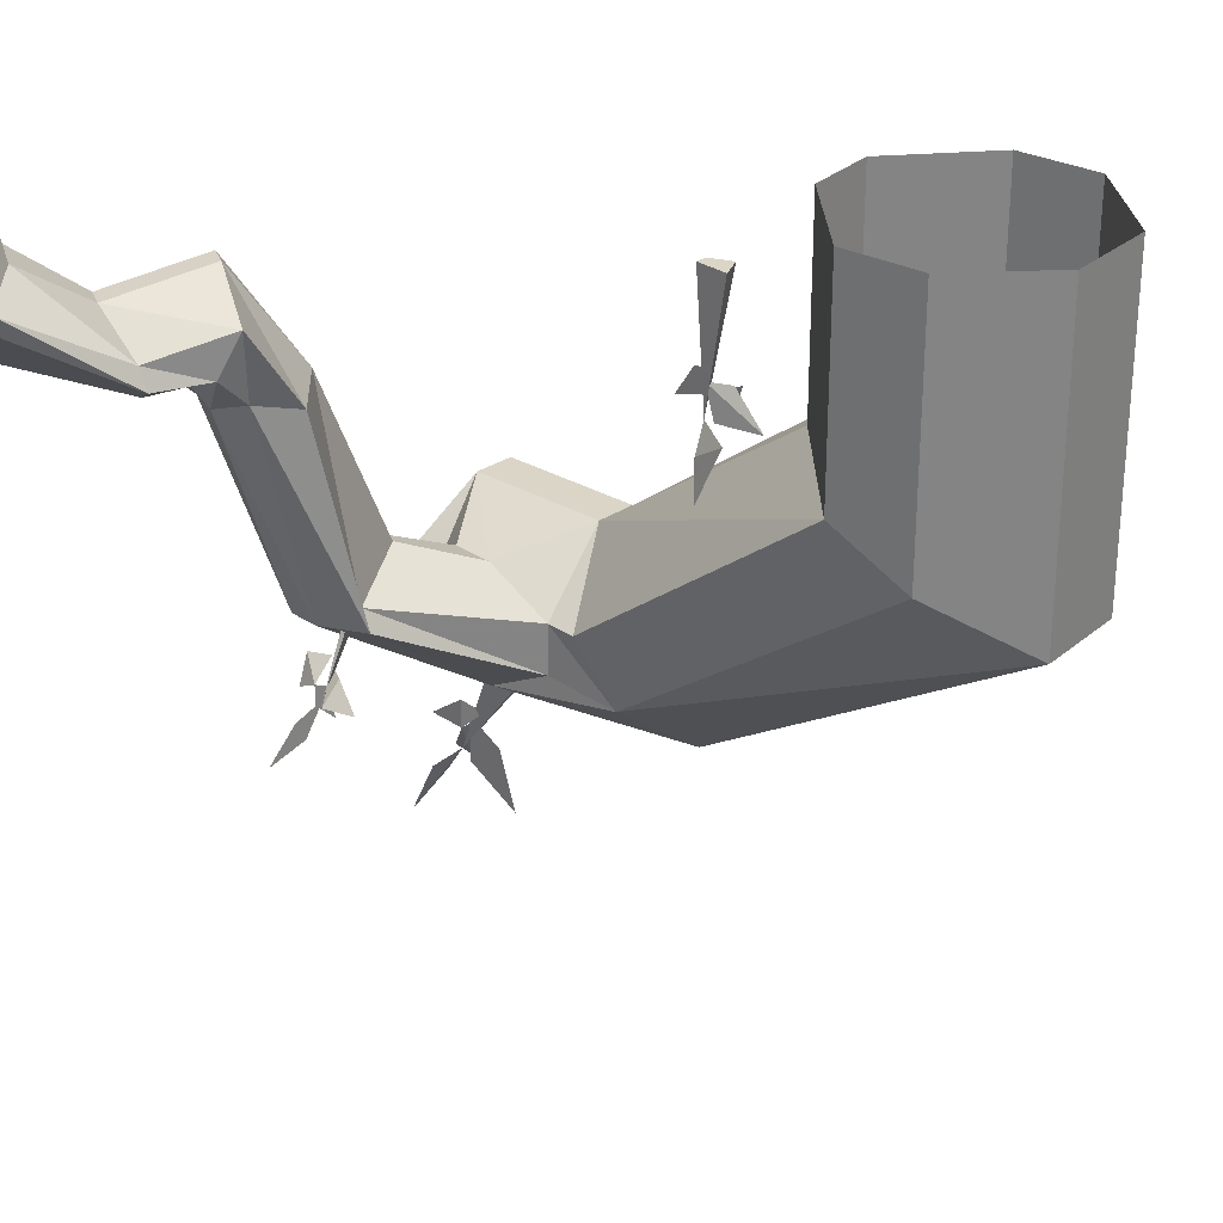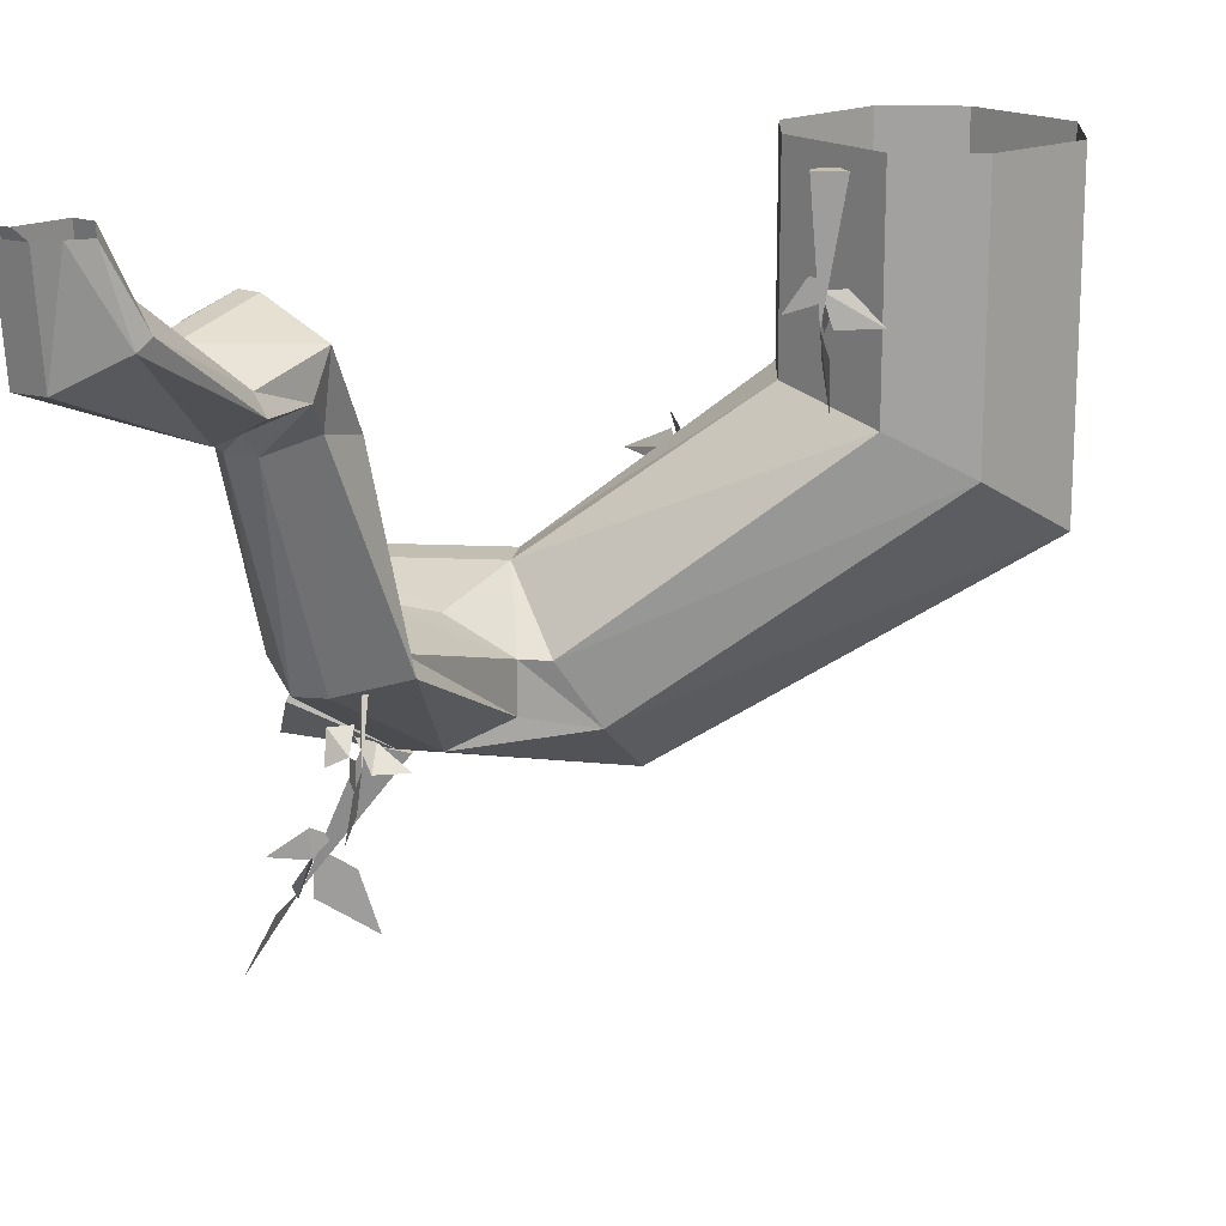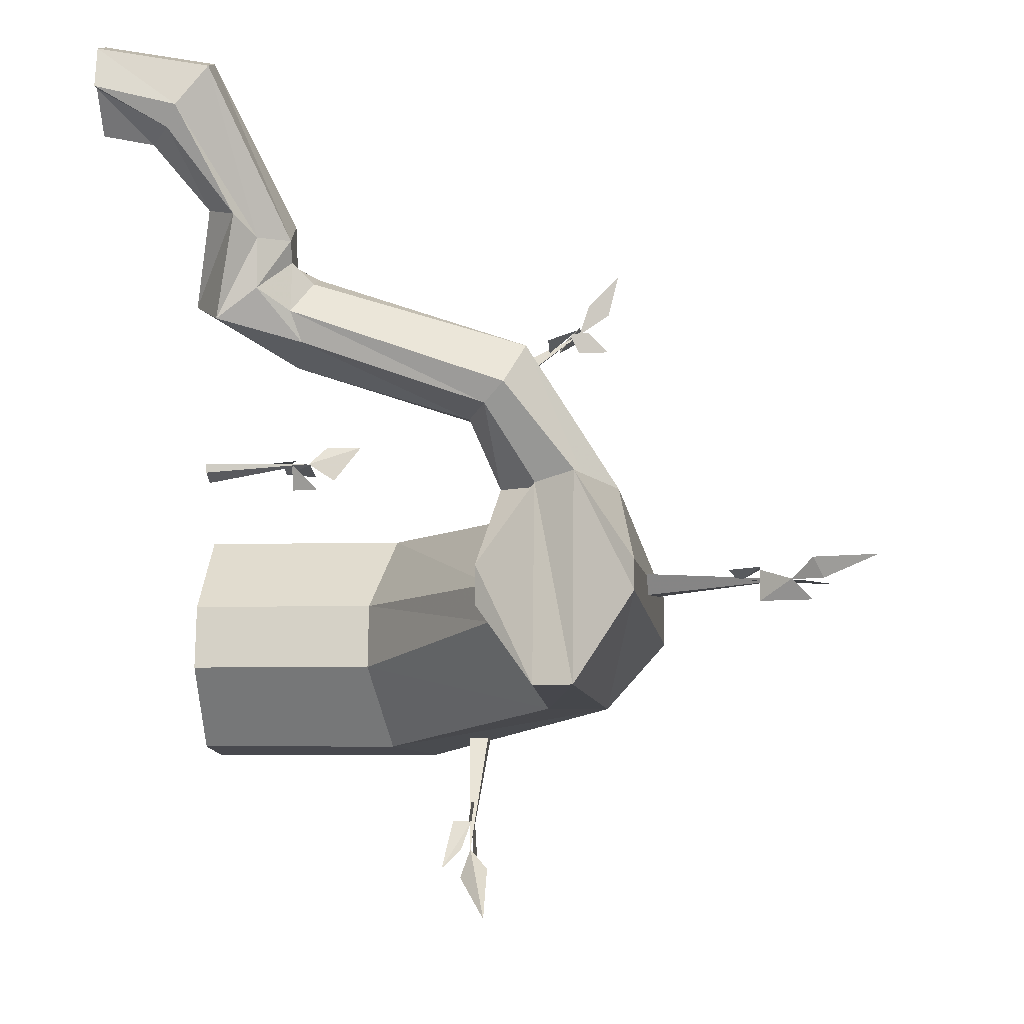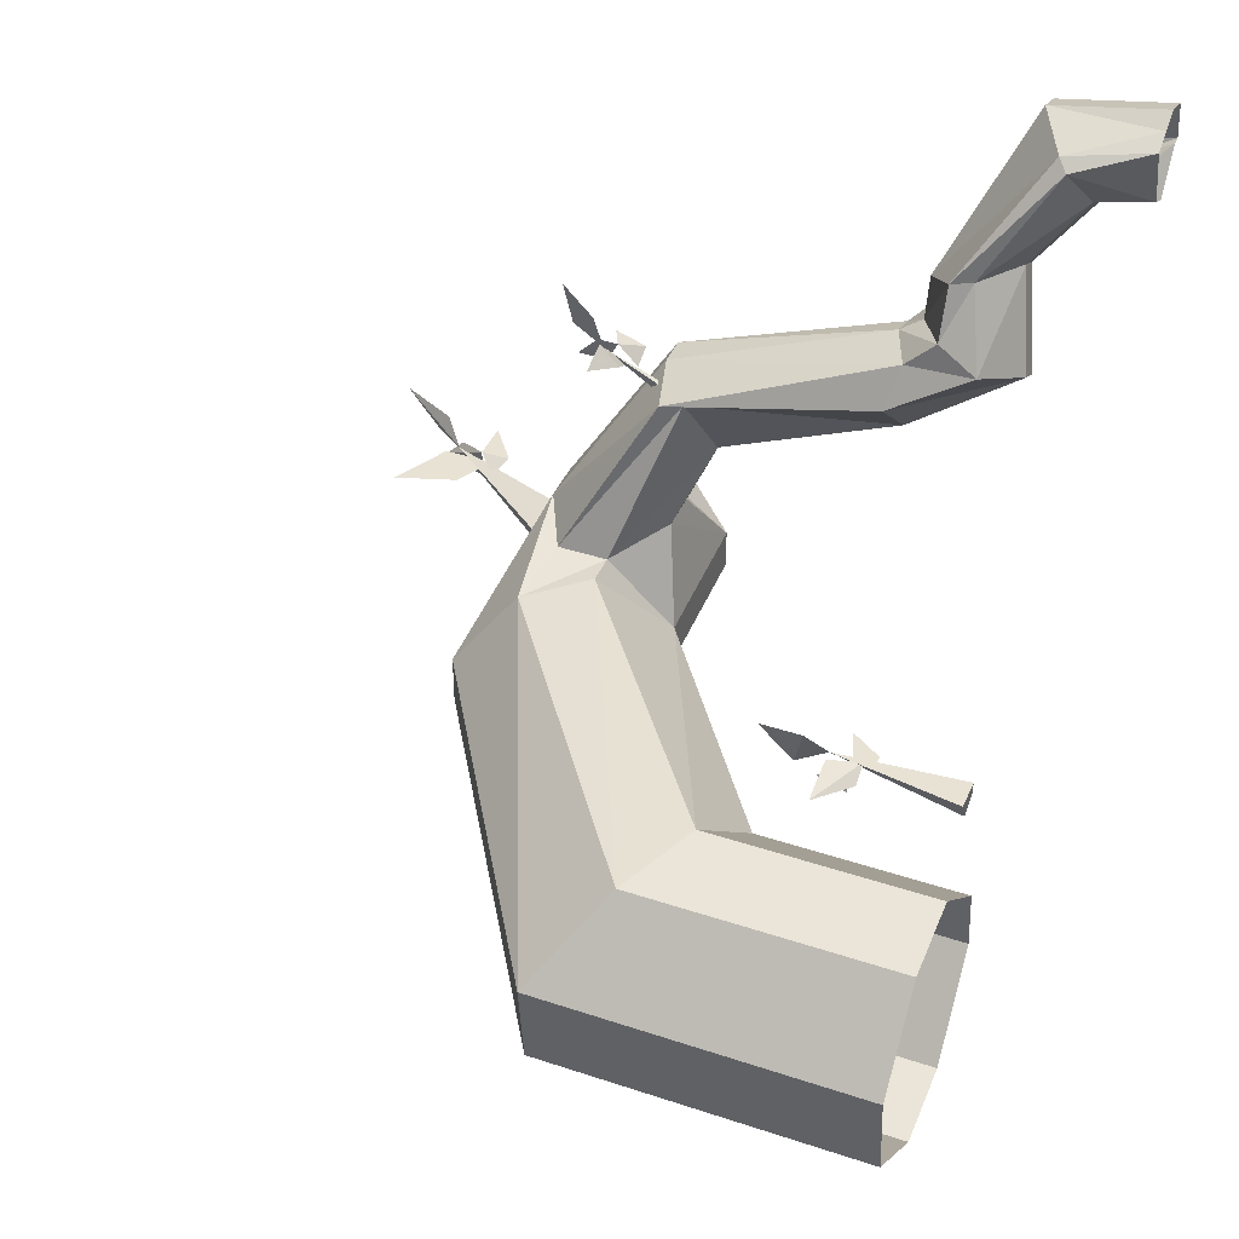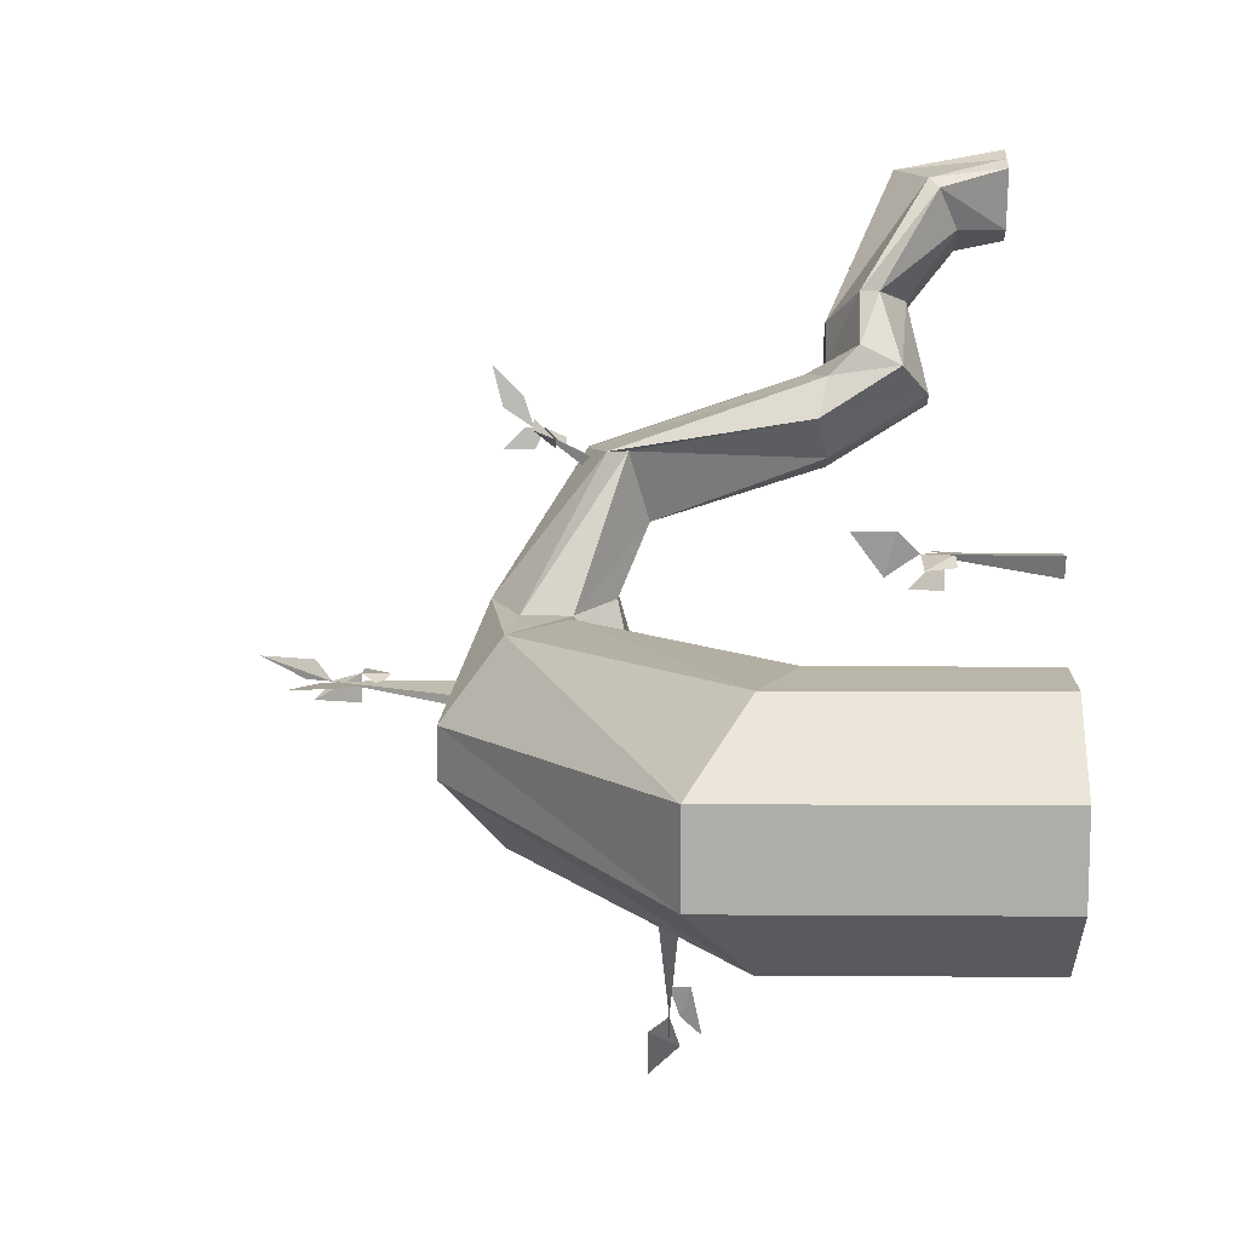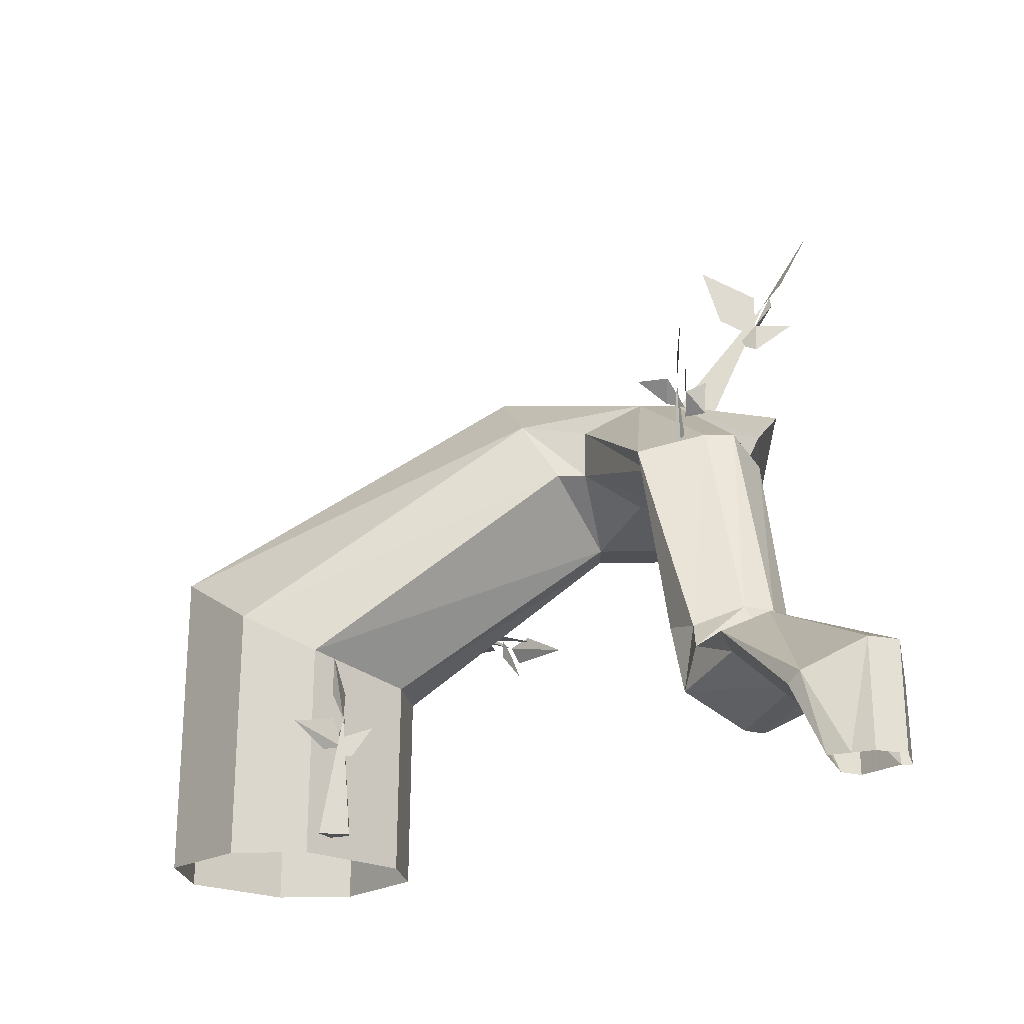
<metadata>
{"format":"obj","ext":"obj","renderer":"f3d","projection":"perspective","resolution":1024,"background":"white","views":[{"elev":29.0,"azim":45.1,"up":"+Y"},{"elev":17.4,"azim":9.2,"up":"+Y"},{"elev":-5.5,"azim":-84.8,"up":"+Z"},{"elev":40.7,"azim":112.2,"up":"+Z"},{"elev":6.3,"azim":91.2,"up":"+Z"},{"elev":69.9,"azim":-179.3,"up":"+Z"}]}
</metadata>
<code>
v 0.1172 -0.2578 -0.1641
v 0.1406 -0.2578 -0.1875
v 0.1484 -0.2578 -0.2266
v 0.1094 -0.2578 -0.2031
v 0.1875 -0.2656 -0.1016
v 0.1641 -0.2656 -0.1016
v 0.09375 -0.2578 -0.1953
v 0.1875 -0.25 -0.1016
v 0.1641 -0.25 -0.1016
v 0.1016 -0.2578 -0.1719
v 0.09375 -0.25 -0.1953
v 0.08594 -0.2344 -0.2109
v 0.1016 -0.2422 -0.1719
v 0.07812 -0.2734 -0.2109
v 0.04688 -0.2734 -0.25
v 0.08594 -0.25 -0.2188
v 0.125 -0.2578 -0.1562
v 0.07812 -0.2578 -0.1719
v 0.1016 -0.2578 -0.1562
v -0.125 -0.4922 0.01562
v -0.09375 -0.5078 0.01562
v -0.07812 -0.5547 0.01562
v -0.125 -0.5312 0.01562
v -0.05469 -0.4219 0.01562
v -0.08594 -0.4141 0.02344
v -0.1328 -0.5234 0.01562
v -0.05469 -0.4219 0.007812
v -0.07812 -0.4141 0.007812
v -0.125 -0.5 0.02344
v -0.1406 -0.5234 0.01562
v -0.1406 -0.5391 0
v -0.125 -0.5 0
v -0.1484 -0.5391 0.03125
v -0.1719 -0.5859 0.03125
v -0.1484 -0.5469 0.01562
v -0.1094 -0.4844 0.01562
v -0.1562 -0.5 0.02344
v -0.125 -0.4766 0.02344
v -0.04688 -0.3438 0.2031
v -0.03125 -0.3438 0.2109
v -0.007812 -0.3594 0.2188
v -0.03125 -0.3594 0.2266
v -0.03906 -0.2812 0.1797
v -0.04688 -0.2812 0.1797
v -0.03906 -0.3594 0.2188
v -0.04688 -0.2891 0.1641
v -0.05469 -0.2891 0.1641
v -0.04688 -0.3516 0.2188
v -0.04688 -0.3672 0.2188
v -0.04688 -0.3828 0.2031
v -0.04688 -0.3594 0.2031
v -0.03906 -0.3672 0.2422
v -0.03906 -0.3906 0.2656
v -0.03906 -0.3828 0.2344
v -0.04688 -0.3359 0.2031
v -0.0625 -0.3594 0.2188
v -0.0625 -0.3359 0.2109
v 0.2266 -0.07031 0.1484
v 0.2422 -0.07031 0.1406
v 0.2656 -0.09375 0.1406
v 0.2344 -0.09375 0.1484
v 0.2422 0 0.1484
v 0.2188 0 0.1484
v 0.2266 -0.09375 0.1484
v 0.2344 0 0.1328
v 0.2188 0 0.1406
v 0.2266 -0.07812 0.1484
v 0.2266 -0.09375 0.1328
v 0.2266 -0.1016 0.125
v 0.2344 -0.07812 0.125
v 0.2344 -0.1094 0.1641
v 0.2344 -0.1406 0.1641
v 0.2266 -0.1172 0.1328
v 0.2266 -0.0625 0.1484
v 0.2031 -0.08594 0.1484
v 0.2188 -0.0625 0.1484
v 0.3203 0 0.07031
v 0.2578 0 0.07812
v 0.2578 -0.1719 0.07812
v 0.3203 -0.2031 0.07031
v 0.375 0 0.007812
v 0.375 -0.25 0.007812
v 0.3672 0 -0.0625
v 0.3672 -0.25 -0.0625
v 0.2969 0 -0.1172
v 0.2969 -0.2031 -0.1172
v 0.2344 0 -0.1094
v 0.2344 -0.1719 -0.1094
v 0.1797 0 -0.03906
v 0.1797 -0.1562 -0.03906
v 0.1875 0 0.01562
v 0.1875 -0.1562 0.01562
v 0.01562 -0.2812 0.02344
v 0.05469 -0.3281 0.08594
v 0.08594 -0.375 0.07812
v 0.1016 -0.4219 0.01562
v 0.1016 -0.4219 -0.02344
v 0.07031 -0.375 -0.07812
v 0.03906 -0.3281 -0.07812
v 0.01562 -0.2812 -0.007812
v -0.09375 -0.2812 0
v -0.09375 -0.2812 0.03125
v -0.01562 -0.2969 0.09375
v 0.03125 -0.3281 0.08594
v 0.03125 -0.3672 0.08594
v -0.01562 -0.3906 0.09375
v -0.04688 -0.3906 0.09375
v -0.1406 -0.4062 0.03125
v -0.1406 -0.4062 0.007812
v -0.1328 -0.3594 -0.0625
v -0.125 -0.3281 -0.0625
v -0.1016 -0.3281 0.09375
v -0.07031 -0.3281 0.09375
v -0.04688 -0.2969 0.09375
v -0.0625 -0.2734 0.1484
v -0.04688 -0.2734 0.1484
v -0.01562 -0.2891 0.2031
v -0.007812 -0.3047 0.2031
v -0.0625 -0.3203 0.2031
v -0.08594 -0.3203 0.2031
v -0.07031 -0.3672 0.09375
v -0.1172 -0.3594 0.1016
v -0.1016 -0.2891 0.1562
v -0.1172 -0.1484 0.2031
v -0.08594 -0.1406 0.1875
v -0.0625 -0.1406 0.1953
v -0.03125 -0.1484 0.2266
v -0.04688 -0.1406 0.2578
v -0.08594 -0.1562 0.2578
v -0.1094 -0.1562 0.25
v -0.1094 -0.3047 0.1719
v -0.125 -0.1406 0.2266
v -0.1406 -0.1172 0.2422
v -0.1406 -0.08594 0.2188
v -0.1016 -0.0625 0.2344
v -0.08594 -0.0625 0.2422
v -0.03906 -0.08594 0.2656
v -0.04688 -0.1172 0.2812
v -0.09375 -0.1406 0.2656
v -0.1172 -0.1406 0.2656
v -0.125 -0.1406 0.2812
v -0.1406 -0.1172 0.2812
v -0.1562 -0.1016 0.2969
v -0.1328 -0.07812 0.3047
v -0.1172 -0.07812 0.3125
v -0.07031 -0.1016 0.3203
v -0.0625 -0.1172 0.3203
v -0.1016 -0.1406 0.2969
v -0.1562 -0.08594 0.4141
v -0.1797 -0.08594 0.4062
v -0.1875 -0.0625 0.375
v -0.1797 -0.05469 0.3594
v -0.1562 -0.03906 0.3516
v -0.125 -0.03906 0.3672
v -0.1016 -0.05469 0.3984
v -0.1094 -0.0625 0.4062
v -0.1406 0 0.4219
v -0.1562 0 0.4297
v -0.1797 0 0.4219
v -0.1875 0 0.3906
v -0.1797 0 0.3906
v -0.1562 0 0.3594
v -0.1406 0 0.3672
v -0.125 0 0.4141
f 1 2 3
f 1 3 4
f 1 4 2
f 2 4 3
f 5 6 7
f 5 7 8
f 5 8 6
f 6 8 9
f 6 9 7
f 7 9 8
f 10 11 12
f 10 12 13
f 10 13 11
f 11 13 12
f 7 14 15
f 7 15 16
f 7 16 14
f 14 16 15
f 17 10 18
f 17 18 19
f 17 19 10
f 10 19 18
f 20 21 22
f 20 22 23
f 20 23 21
f 21 23 22
f 24 25 26
f 24 26 27
f 24 27 25
f 25 27 28
f 25 28 26
f 26 28 27
f 29 30 31
f 29 31 32
f 29 32 30
f 30 32 31
f 26 33 34
f 26 34 35
f 26 35 33
f 33 35 34
f 36 29 37
f 36 37 38
f 36 38 29
f 29 38 37
f 39 40 41
f 39 41 42
f 39 42 40
f 40 42 41
f 43 44 45
f 43 45 46
f 43 46 44
f 44 46 47
f 44 47 45
f 45 47 46
f 48 49 50
f 48 50 51
f 48 51 49
f 49 51 50
f 45 52 53
f 45 53 54
f 45 54 52
f 52 54 53
f 55 48 56
f 55 56 57
f 55 57 48
f 48 57 56
f 58 59 60
f 58 60 61
f 58 61 59
f 59 61 60
f 62 63 64
f 62 64 65
f 62 65 63
f 63 65 66
f 63 66 64
f 64 66 65
f 67 68 69
f 67 69 70
f 67 70 68
f 68 70 69
f 64 71 72
f 64 72 73
f 64 73 71
f 71 73 72
f 74 67 75
f 74 75 76
f 74 76 67
f 67 76 75
f 77 78 79
f 77 79 80
f 77 80 81
f 81 80 82
f 81 82 83
f 83 82 84
f 83 84 85
f 85 84 86
f 85 86 87
f 87 86 88
f 87 88 89
f 89 88 90
f 89 90 91
f 91 90 92
f 91 92 78
f 78 92 79
f 79 92 93
f 79 93 94
f 79 94 80
f 80 94 95
f 80 95 82
f 82 95 96
f 82 96 84
f 84 96 97
f 84 97 86
f 86 97 98
f 86 98 88
f 88 98 99
f 88 99 90
f 90 99 100
f 90 100 92
f 92 100 93
f 93 100 101
f 93 101 102
f 93 102 103
f 93 103 104
f 93 104 94
f 94 104 95
f 95 104 105
f 95 105 106
f 95 106 96
f 96 106 107
f 96 107 108
f 96 108 97
f 97 108 109
f 97 109 98
f 98 109 110
f 98 110 99
f 99 110 111
f 99 111 100
f 100 111 101
f 101 111 102
f 102 111 112
f 102 112 113
f 102 113 114
f 102 114 103
f 103 114 115
f 103 115 116
f 103 116 104
f 104 116 117
f 104 117 105
f 105 117 118
f 105 118 106
f 106 118 119
f 106 119 107
f 107 119 120
f 107 120 121
f 107 121 122
f 107 122 108
f 108 122 109
f 109 122 110
f 110 122 112
f 110 112 111
f 114 113 123
f 114 123 115
f 115 123 124
f 115 124 125
f 115 125 116
f 116 125 126
f 116 126 117
f 117 126 127
f 117 127 118
f 118 127 128
f 118 128 119
f 119 128 129
f 119 129 120
f 120 129 130
f 120 130 131
f 120 131 121
f 121 131 113
f 121 113 112
f 121 112 122
f 113 131 123
f 123 131 132
f 123 132 124
f 124 132 133
f 124 133 134
f 124 134 125
f 125 134 135
f 125 135 126
f 126 135 136
f 126 136 127
f 127 136 137
f 127 137 128
f 128 137 138
f 128 138 129
f 129 138 139
f 129 139 130
f 130 139 140
f 130 140 132
f 130 132 131
f 140 133 132
f 133 140 141
f 133 141 142
f 133 142 134
f 134 142 143
f 134 143 135
f 135 143 144
f 135 144 136
f 136 144 145
f 136 145 137
f 137 145 146
f 137 146 138
f 138 146 147
f 138 147 139
f 139 147 148
f 139 148 140
f 140 148 141
f 141 148 149
f 141 149 150
f 141 150 142
f 142 150 151
f 142 151 143
f 143 151 152
f 143 152 144
f 144 152 153
f 144 153 145
f 145 153 154
f 145 154 146
f 146 154 155
f 146 155 147
f 147 155 156
f 147 156 148
f 148 156 149
f 149 156 157
f 149 157 158
f 149 158 150
f 150 158 159
f 150 159 151
f 151 159 160
f 151 160 152
f 152 160 161
f 152 161 153
f 153 161 162
f 153 162 154
f 154 162 163
f 154 163 155
f 155 163 164
f 155 164 156
f 156 164 157

</code>
